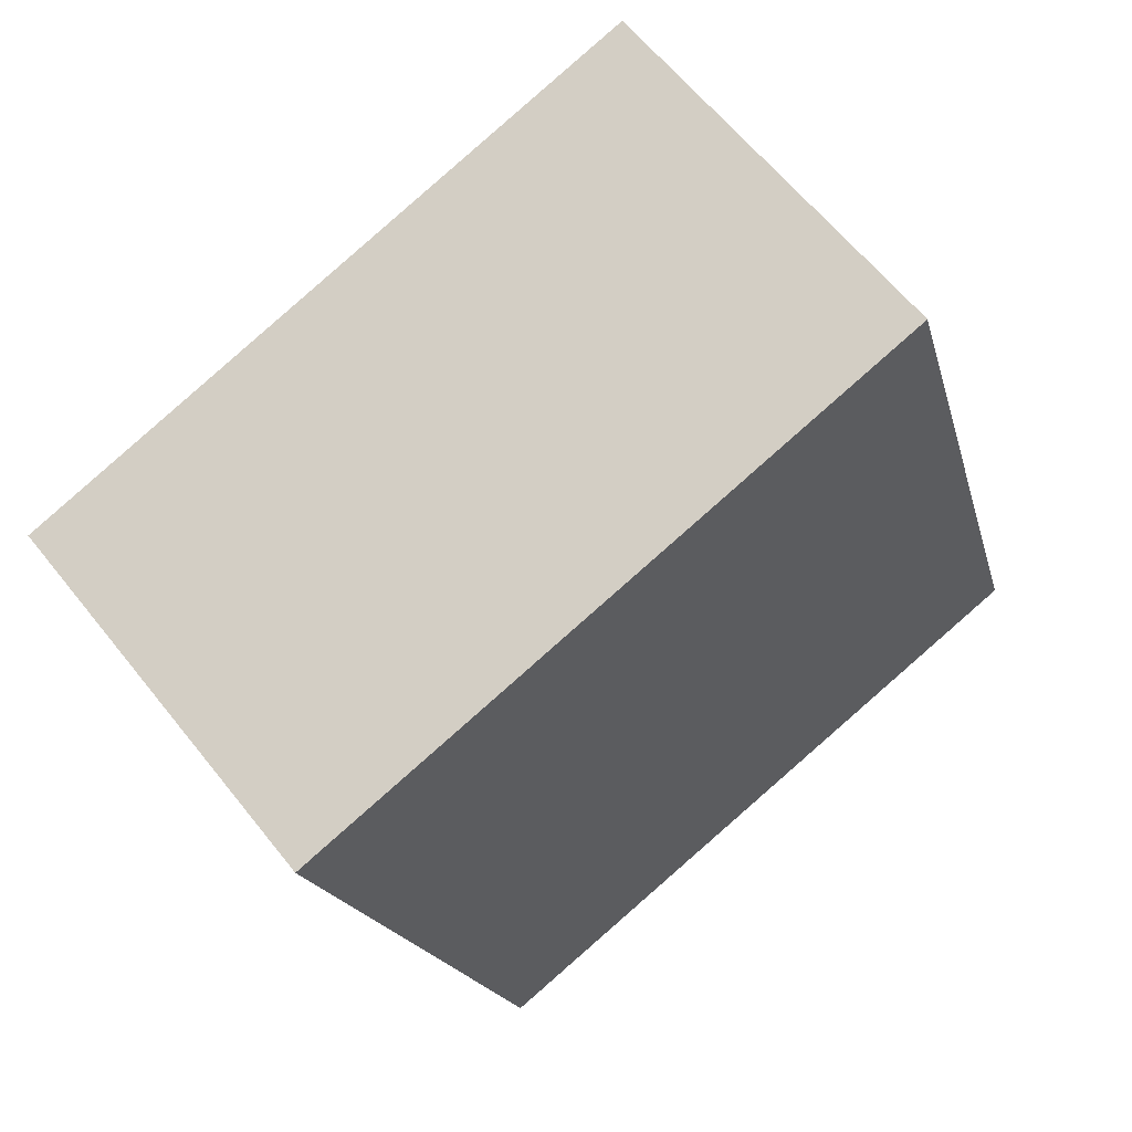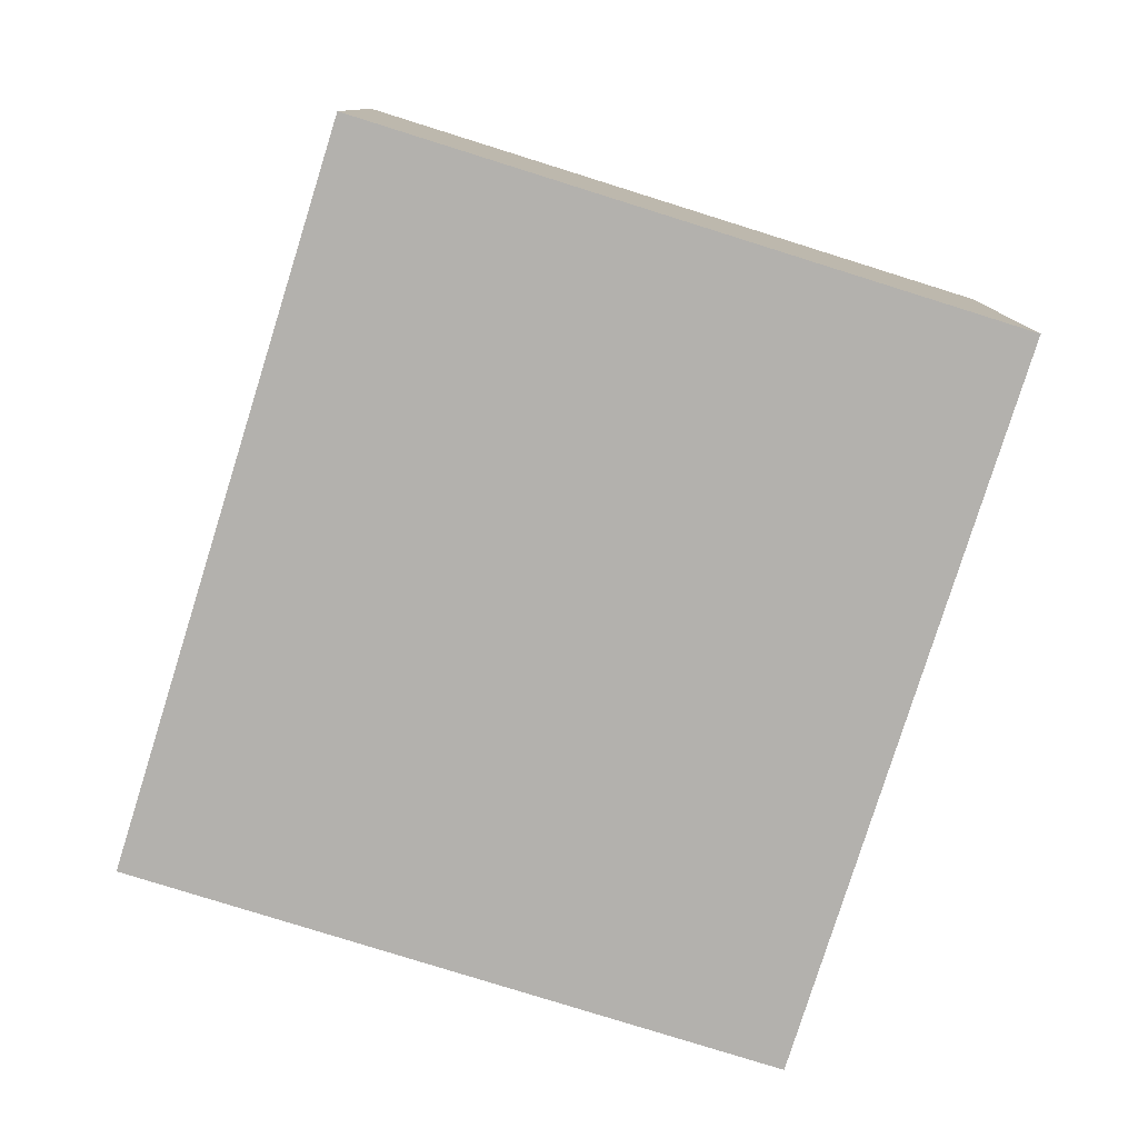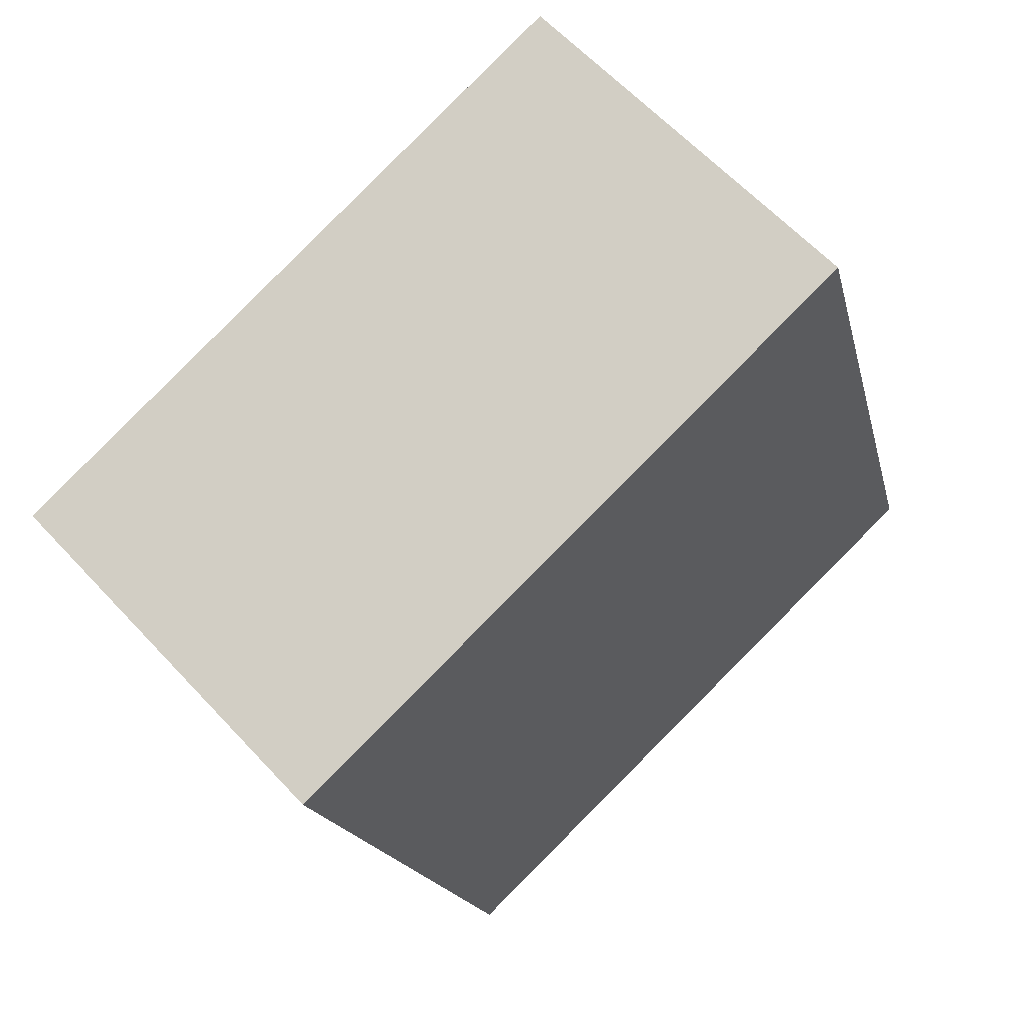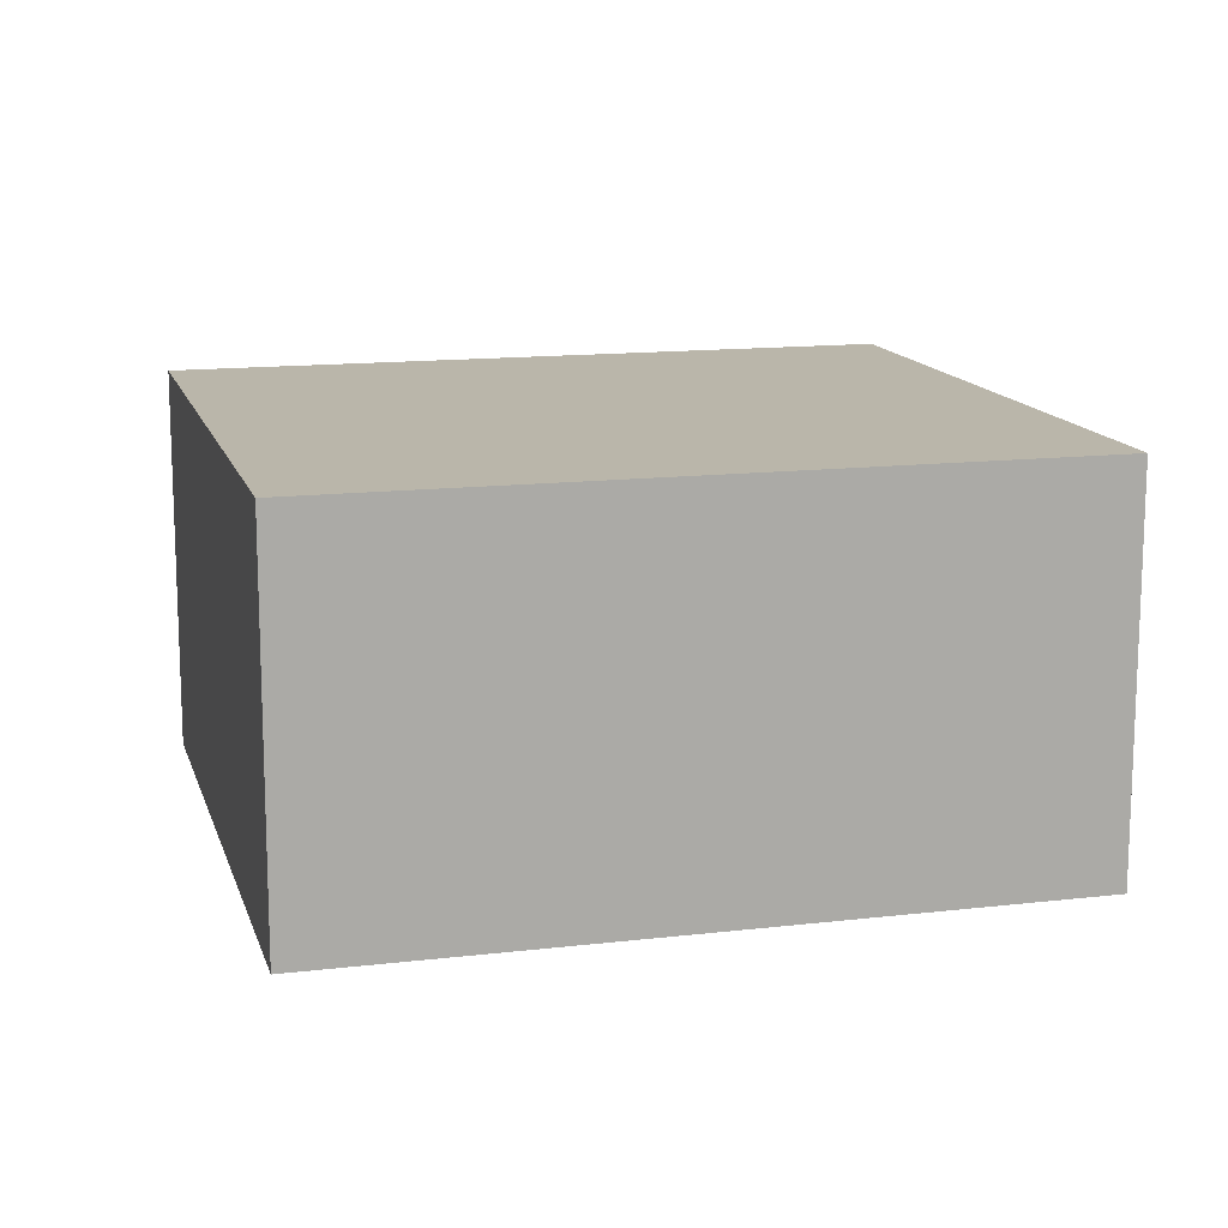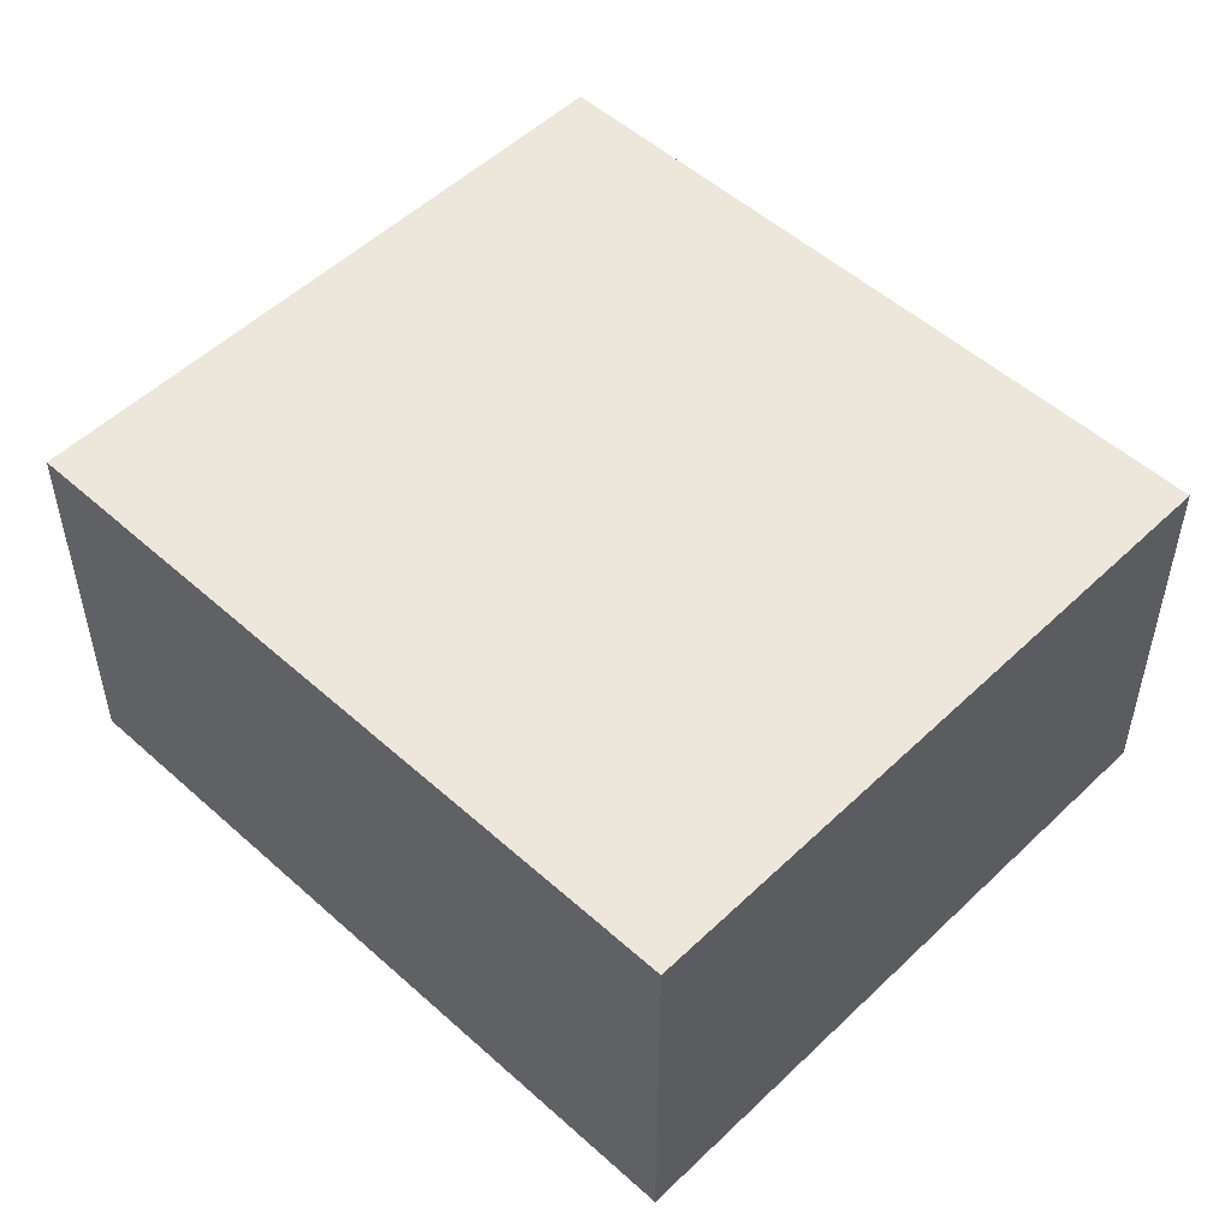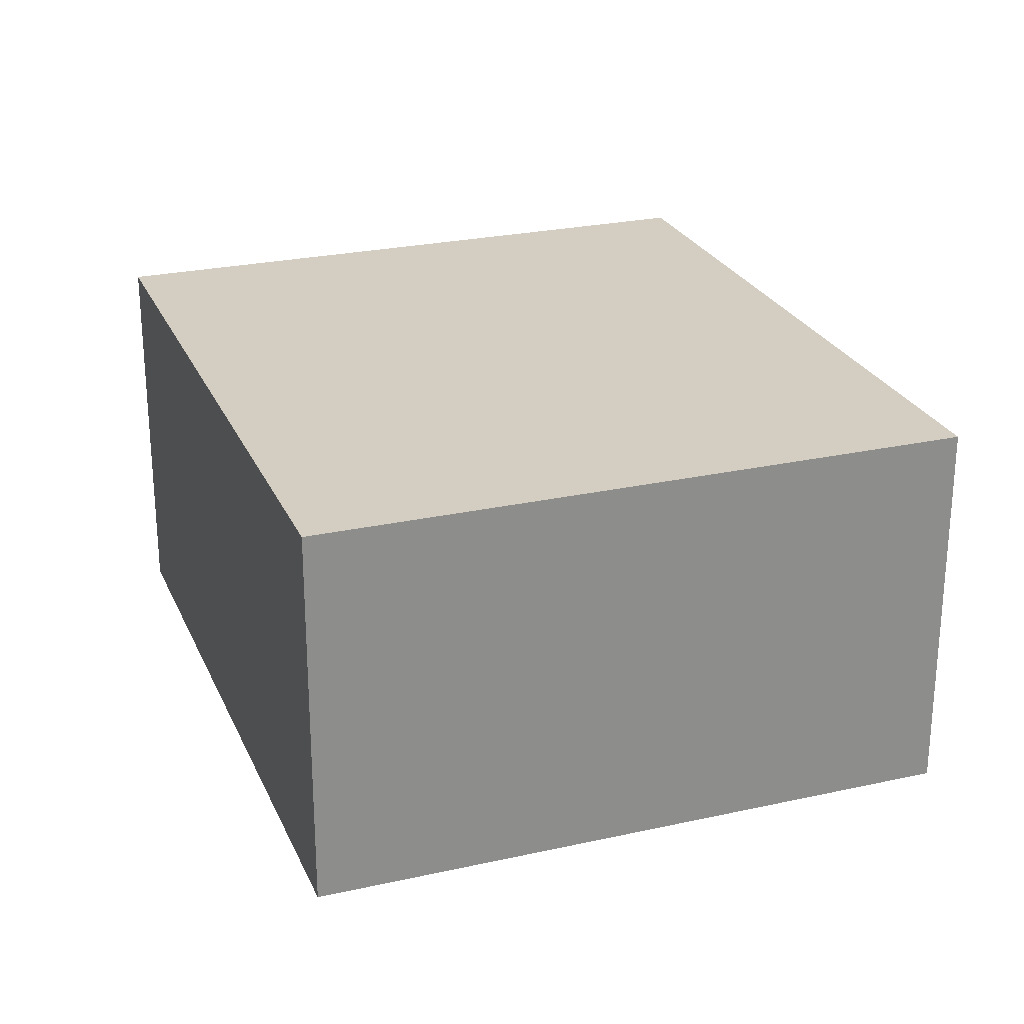
<metadata>
{"format":"obj","ext":"obj","renderer":"f3d","projection":"perspective","resolution":1024,"background":"white","views":[{"elev":61.7,"azim":-38.3,"up":"+Z"},{"elev":-79.2,"azim":-33.9,"up":"+Y"},{"elev":61.6,"azim":-42.6,"up":"+Z"},{"elev":13.8,"azim":58.7,"up":"+Y"},{"elev":52.0,"azim":117.6,"up":"+Y"},{"elev":25.3,"azim":143.7,"up":"+Y"}]}
</metadata>
<code>
v  3.296 1.502 -2.025
v  0 1.502 9.197e-17
v  2.478 1.502 0.735
v  0.819 1.502 -2.759
v  0.819 1.689e-16 -2.759
v  0 0 0
v  2.478 -4.501e-17 0.735
v  3.296 1.24e-16 -2.025
g defaultobject
f 1 2 3
f 2 1 4
f 5 2 4
f 2 5 6
f 6 3 2
f 3 6 7
f 7 1 3
f 1 7 8
f 8 4 1
f 4 8 5
f 5 7 6
f 7 5 8

</code>
